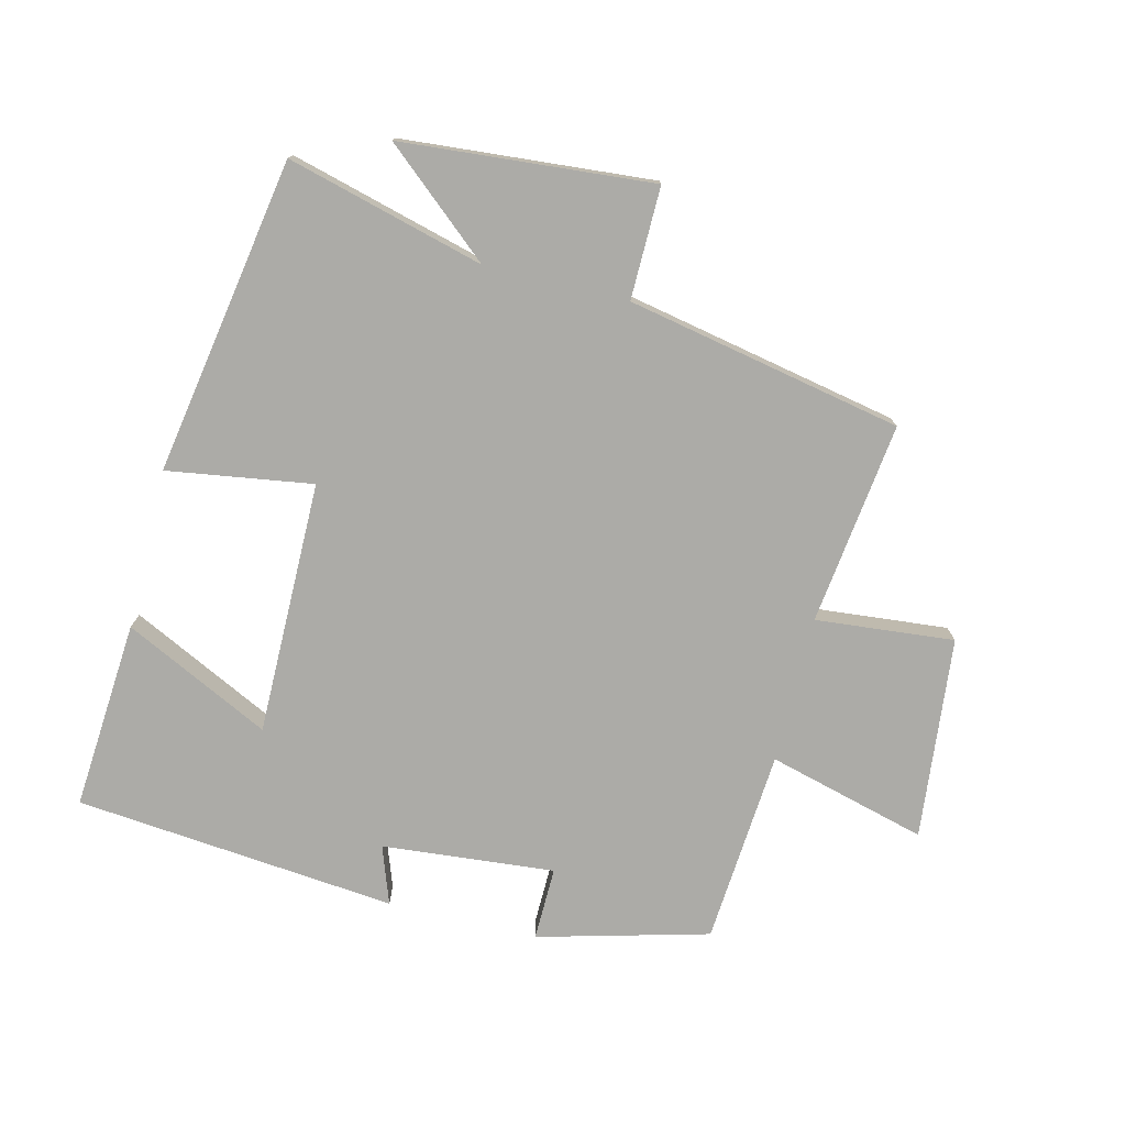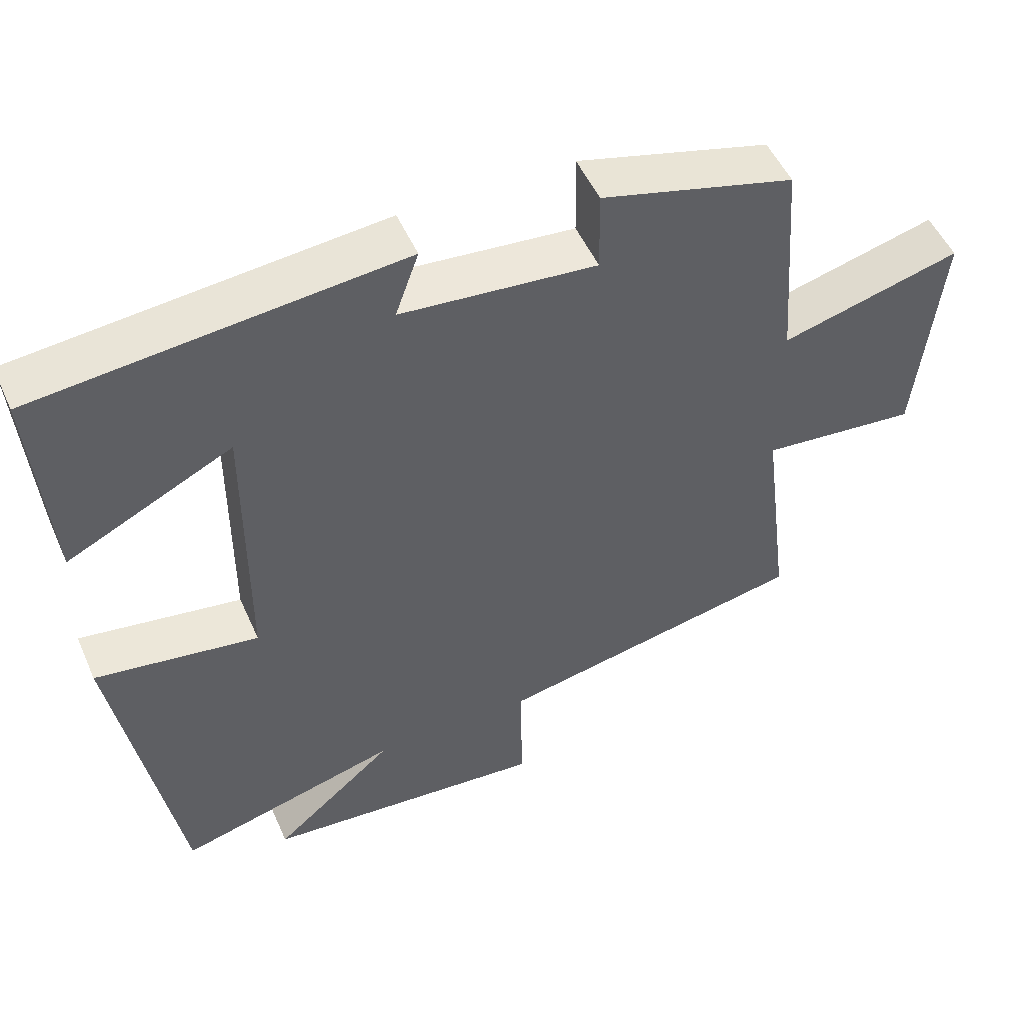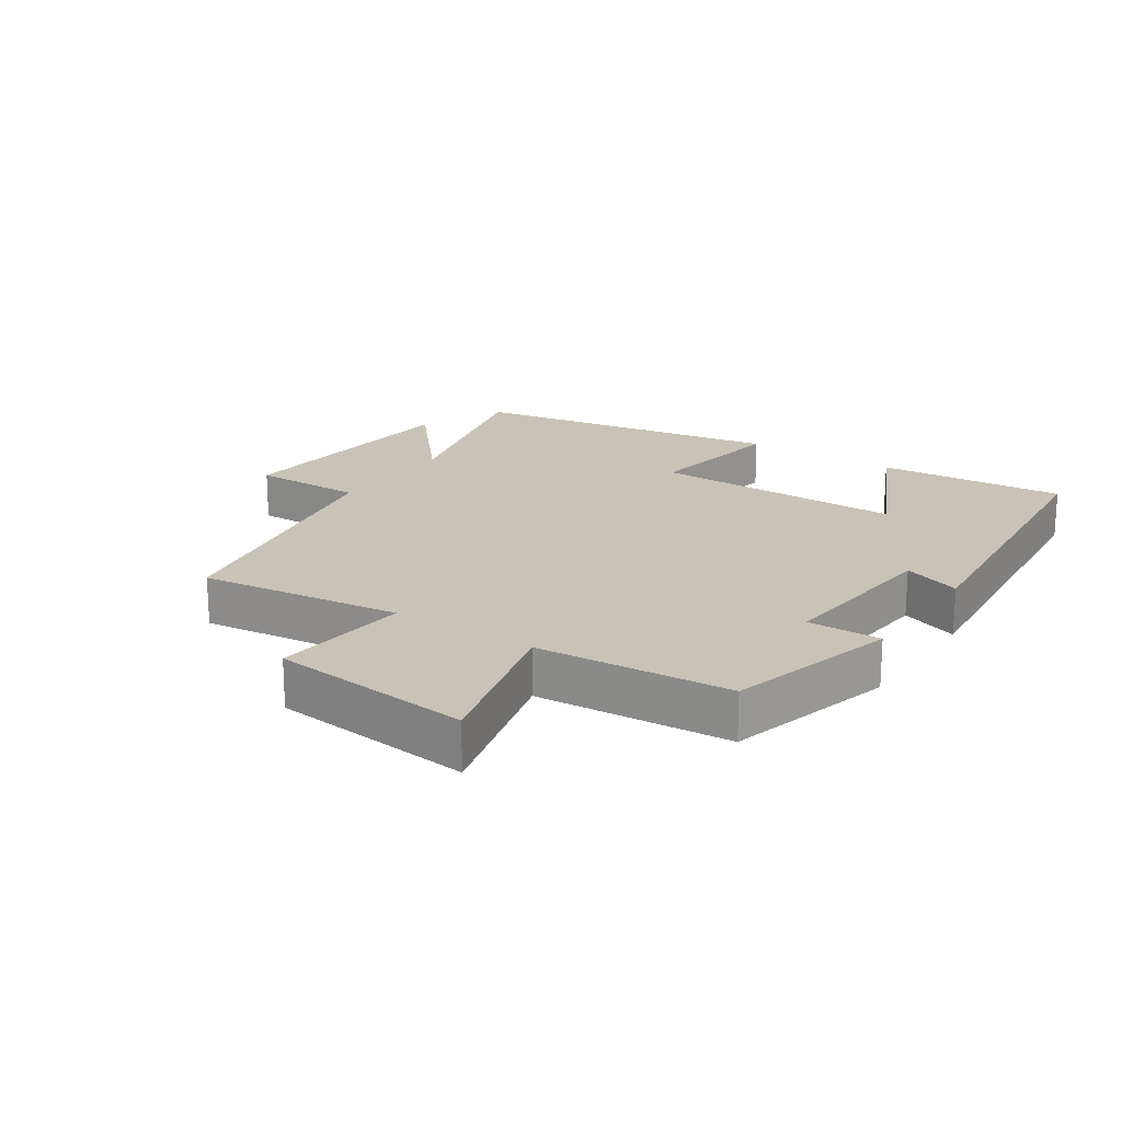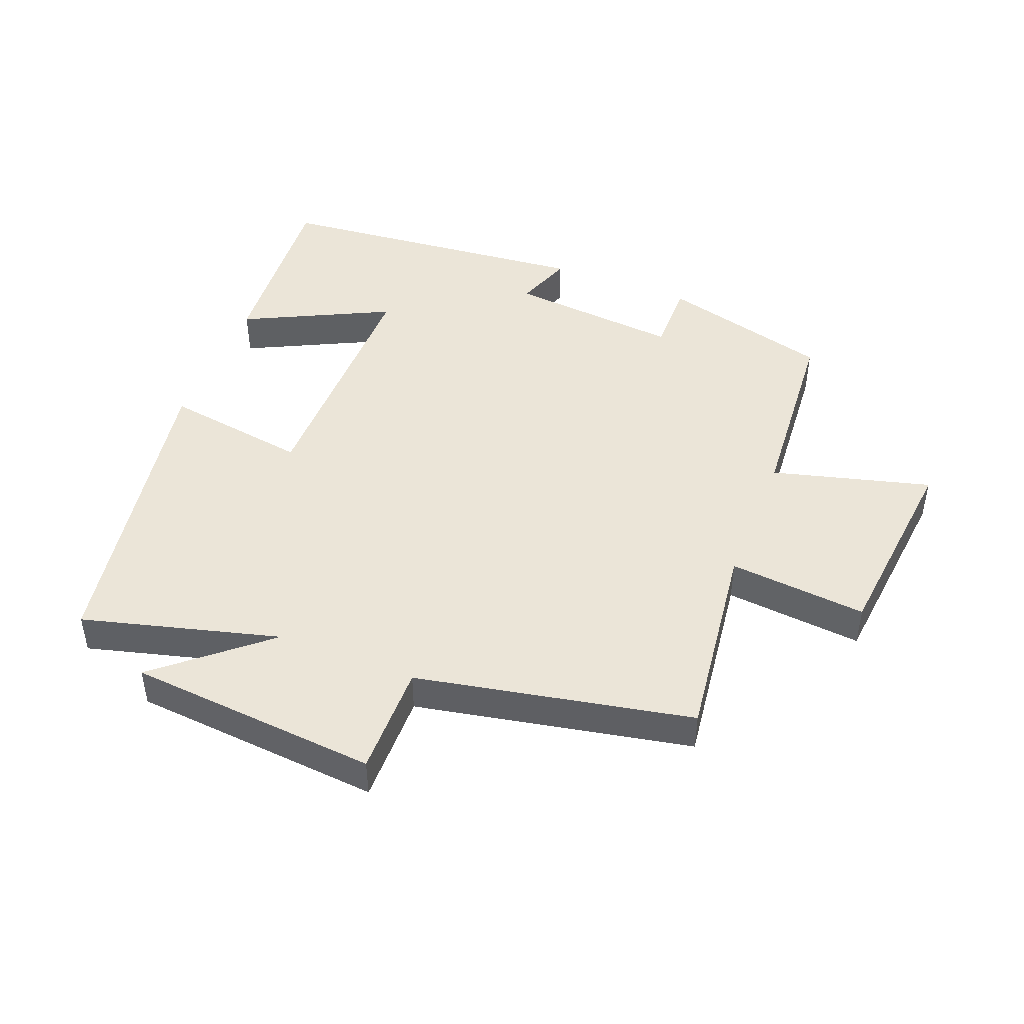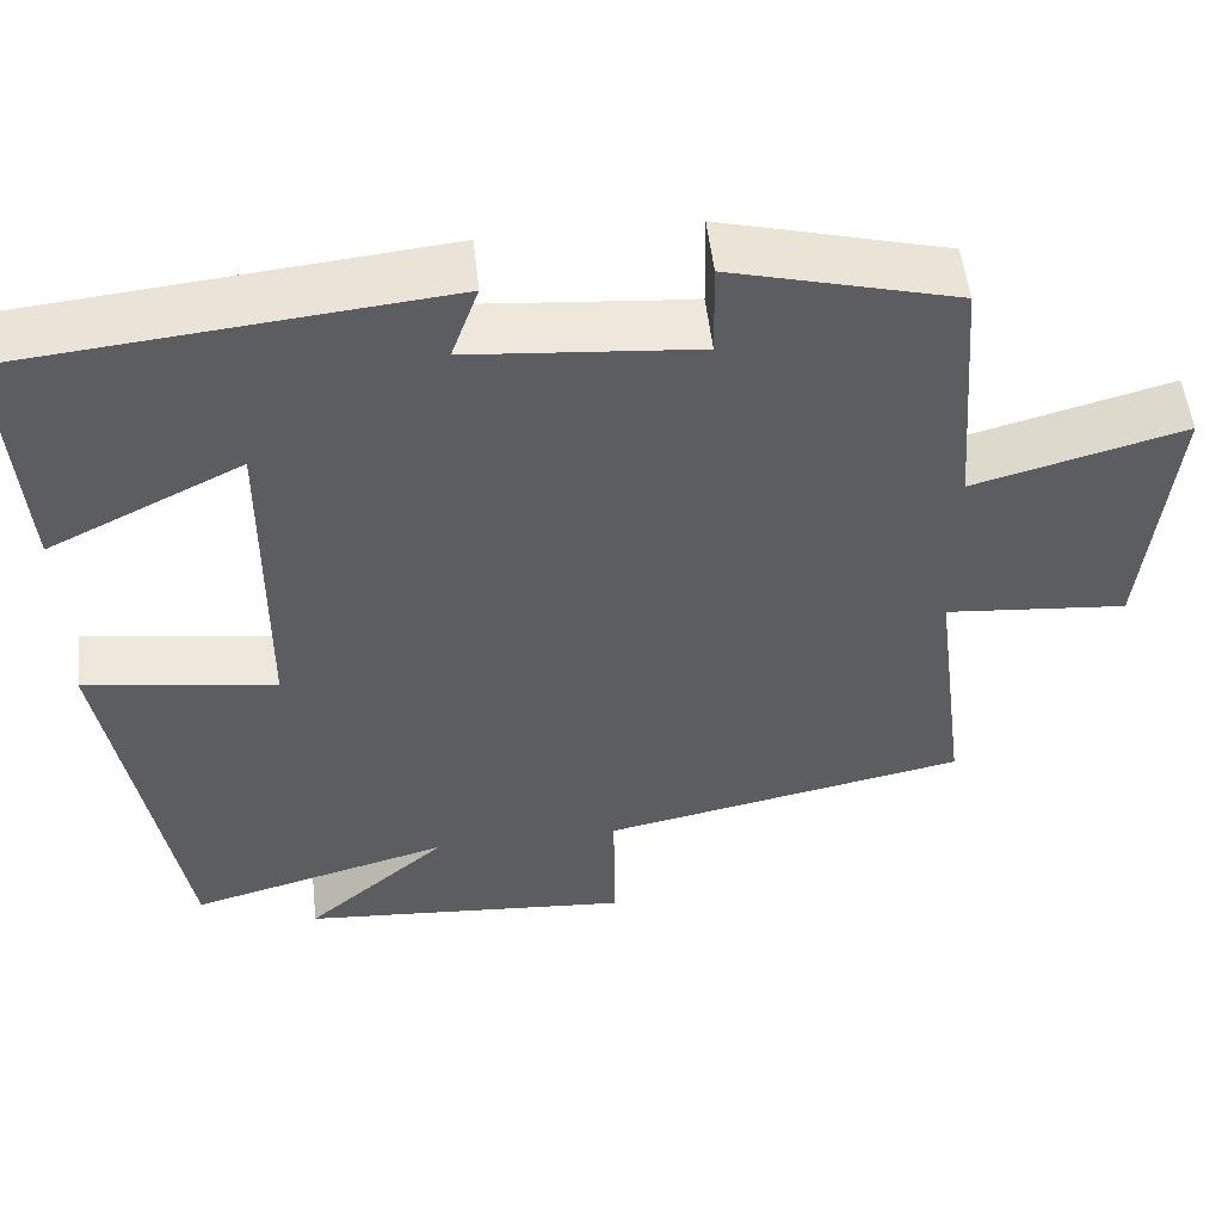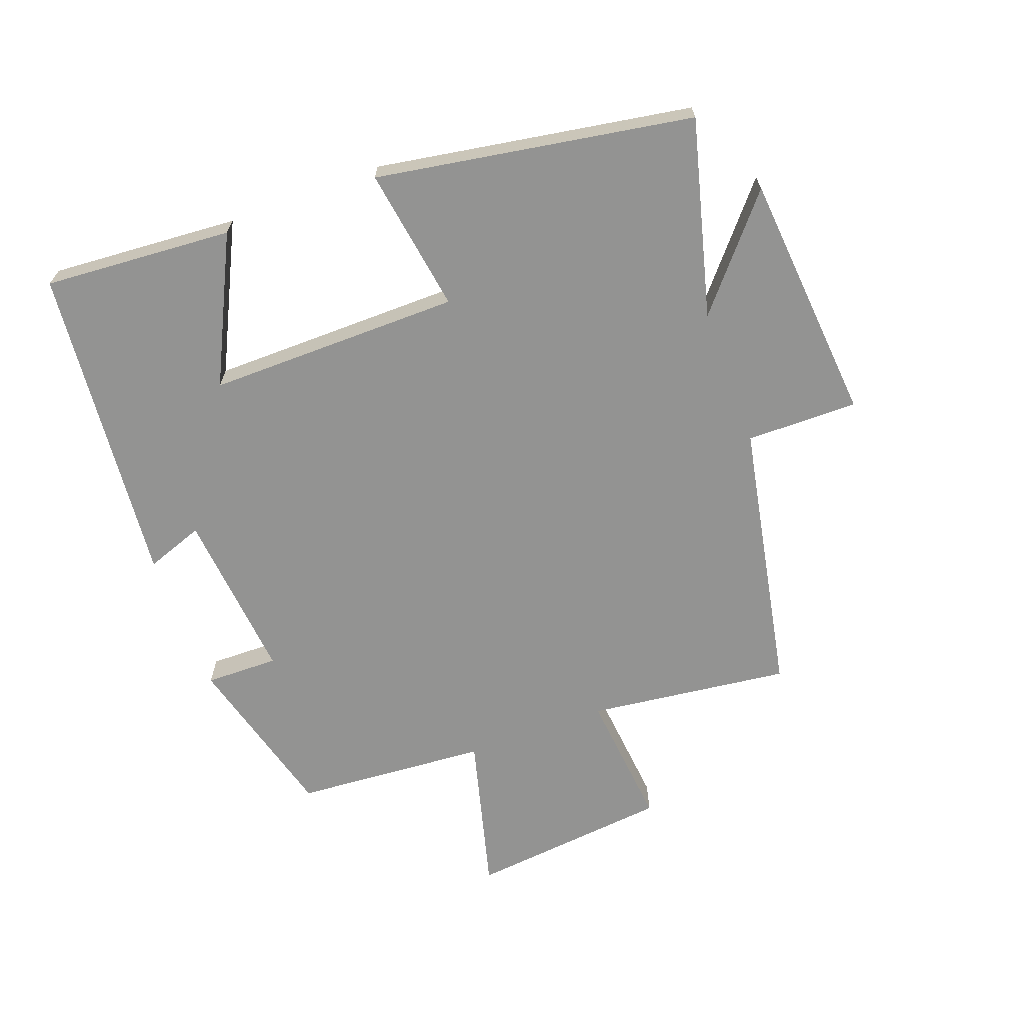
<metadata>
{"format":"obj","ext":"obj","renderer":"f3d","projection":"perspective","resolution":1024,"background":"white","views":[{"elev":-76.2,"azim":166.2,"up":"+Y"},{"elev":51.1,"azim":156.5,"up":"+Z"},{"elev":19.5,"azim":-56.0,"up":"+Y"},{"elev":46.0,"azim":-158.5,"up":"+Y"},{"elev":52.8,"azim":173.6,"up":"+Z"},{"elev":-66.6,"azim":110.5,"up":"+Y"}]}
</metadata>
<code>
v -0.54 0.07 -0.415
v -0.5 0.07 -0.1
v -0.715 0.07 -0.12
v -0.747 0.07 0.194
v -0.5 0.07 0.128
v -0.477 0.07 0.43
v -0.212 0.07 0.5
v -0.214 0.07 0.386
v 0.054 0.07 0.41
v 0.022 0.07 0.5
v 0.522 0.07 0.451
v 0.5 0.07 0.157
v 0.273 0.07 0.269
v 0.275 0.07 -0.125
v 0.5 0.07 -0.091
v 0.416 0.07 -0.582
v 0.11 0.07 -0.5
v 0.276 0.07 -0.642
v -0.114 0.07 -0.674
v -0.112 0.07 -0.5
v -0.54 0 -0.415
v -0.5 0 -0.1
v -0.715 0 -0.12
v -0.747 0 0.194
v -0.5 0 0.128
v -0.477 0 0.43
v -0.212 0 0.5
v -0.214 0 0.386
v 0.054 0 0.41
v 0.022 0 0.5
v 0.522 0 0.451
v 0.5 0 0.157
v 0.273 0 0.269
v 0.275 0 -0.125
v 0.5 0 -0.091
v 0.416 0 -0.582
v 0.11 0 -0.5
v 0.276 0 -0.642
v -0.114 0 -0.674
v -0.112 0 -0.5
f 17 18 19 20
f 17 20 1 2
f 14 15 16 17
f 13 14 17 2
f 11 12 13
f 10 11 13
f 9 10 13
f 13 2 3
f 9 13 3
f 8 9 3
f 5 6 7 8
f 5 8 3
f 3 4 5
f 40 39 38 37
f 22 21 40 37
f 37 36 35 34
f 22 37 34 33
f 33 32 31
f 33 31 30
f 33 30 29
f 23 22 33
f 23 33 29
f 23 29 28
f 28 27 26 25
f 23 28 25
f 25 24 23
f 1 21 22 2
f 2 22 23 3
f 3 23 24 4
f 4 24 25 5
f 5 25 26 6
f 6 26 27 7
f 7 27 28 8
f 8 28 29 9
f 9 29 30 10
f 10 30 31 11
f 11 31 32 12
f 12 32 33 13
f 13 33 34 14
f 14 34 35 15
f 15 35 36 16
f 16 36 37 17
f 17 37 38 18
f 18 38 39 19
f 19 39 40 20
f 20 40 21 1

</code>
